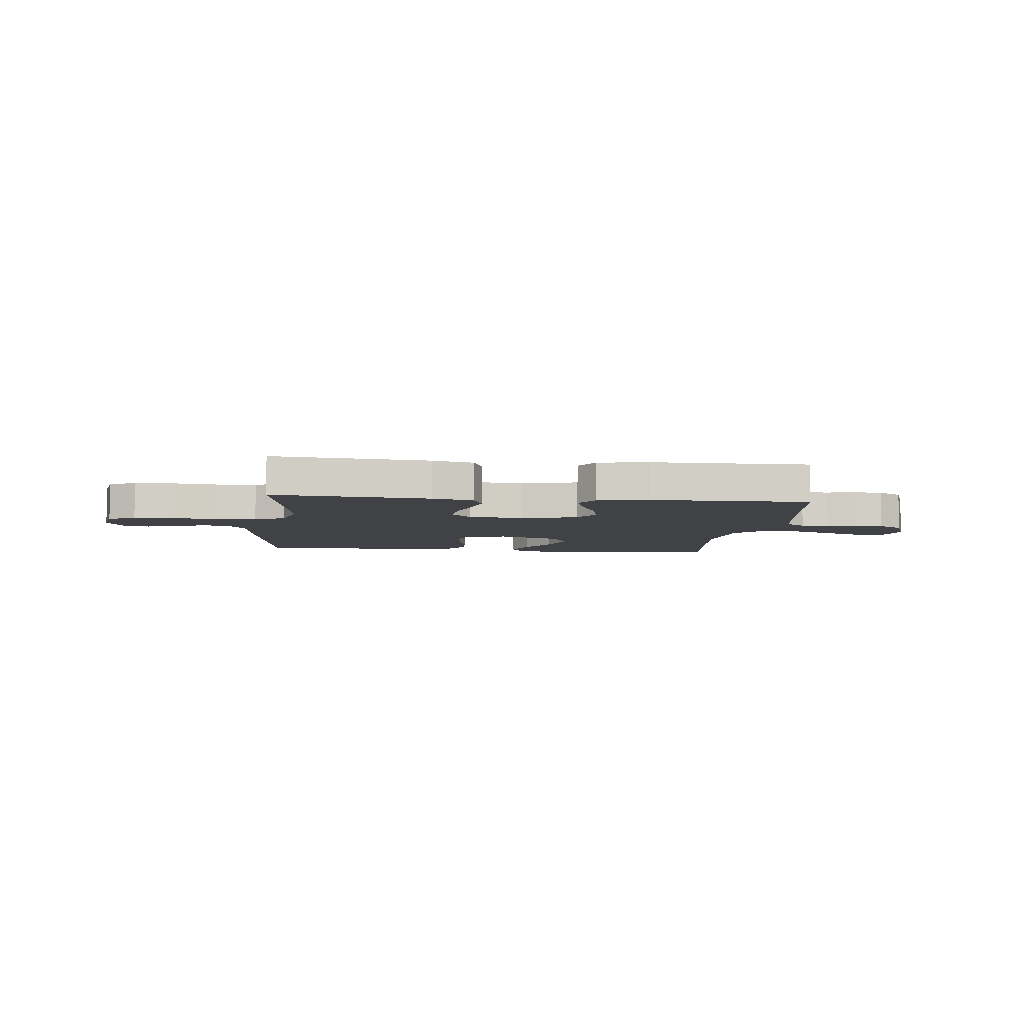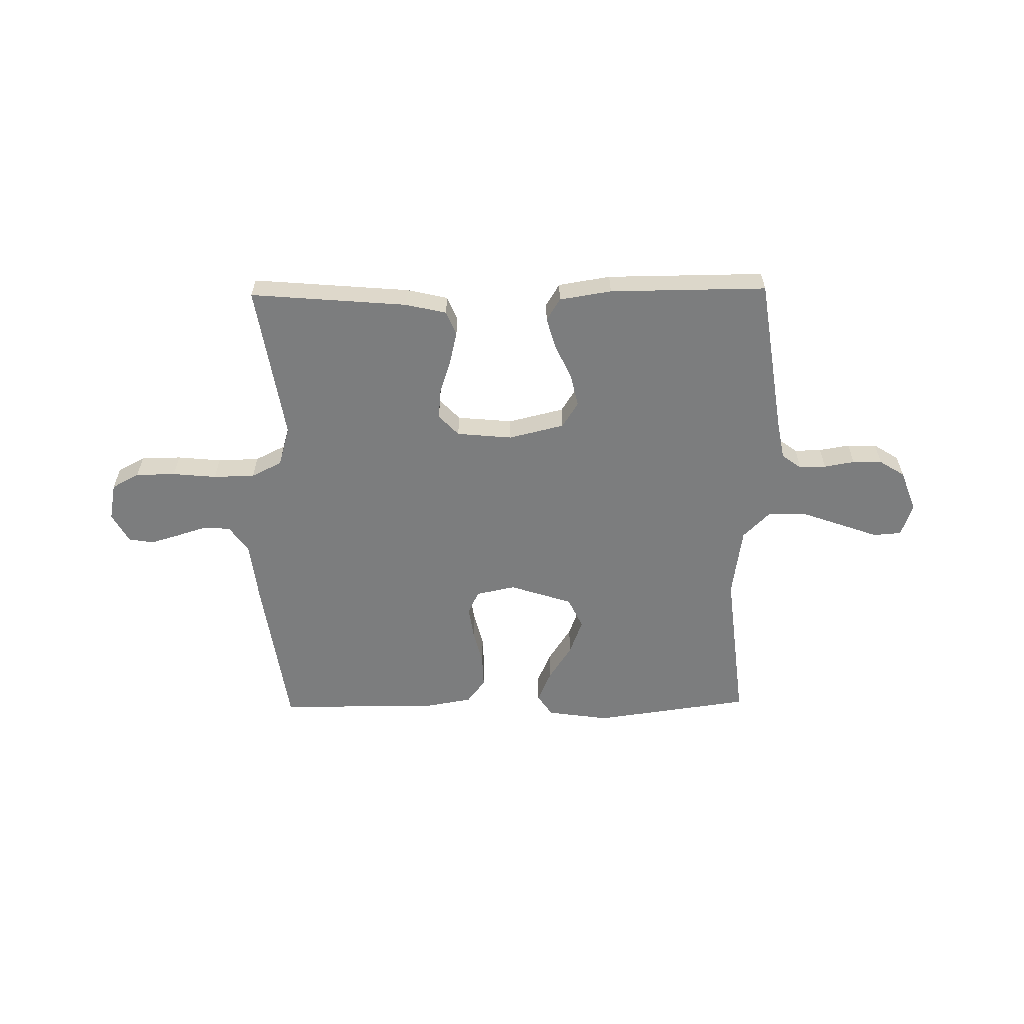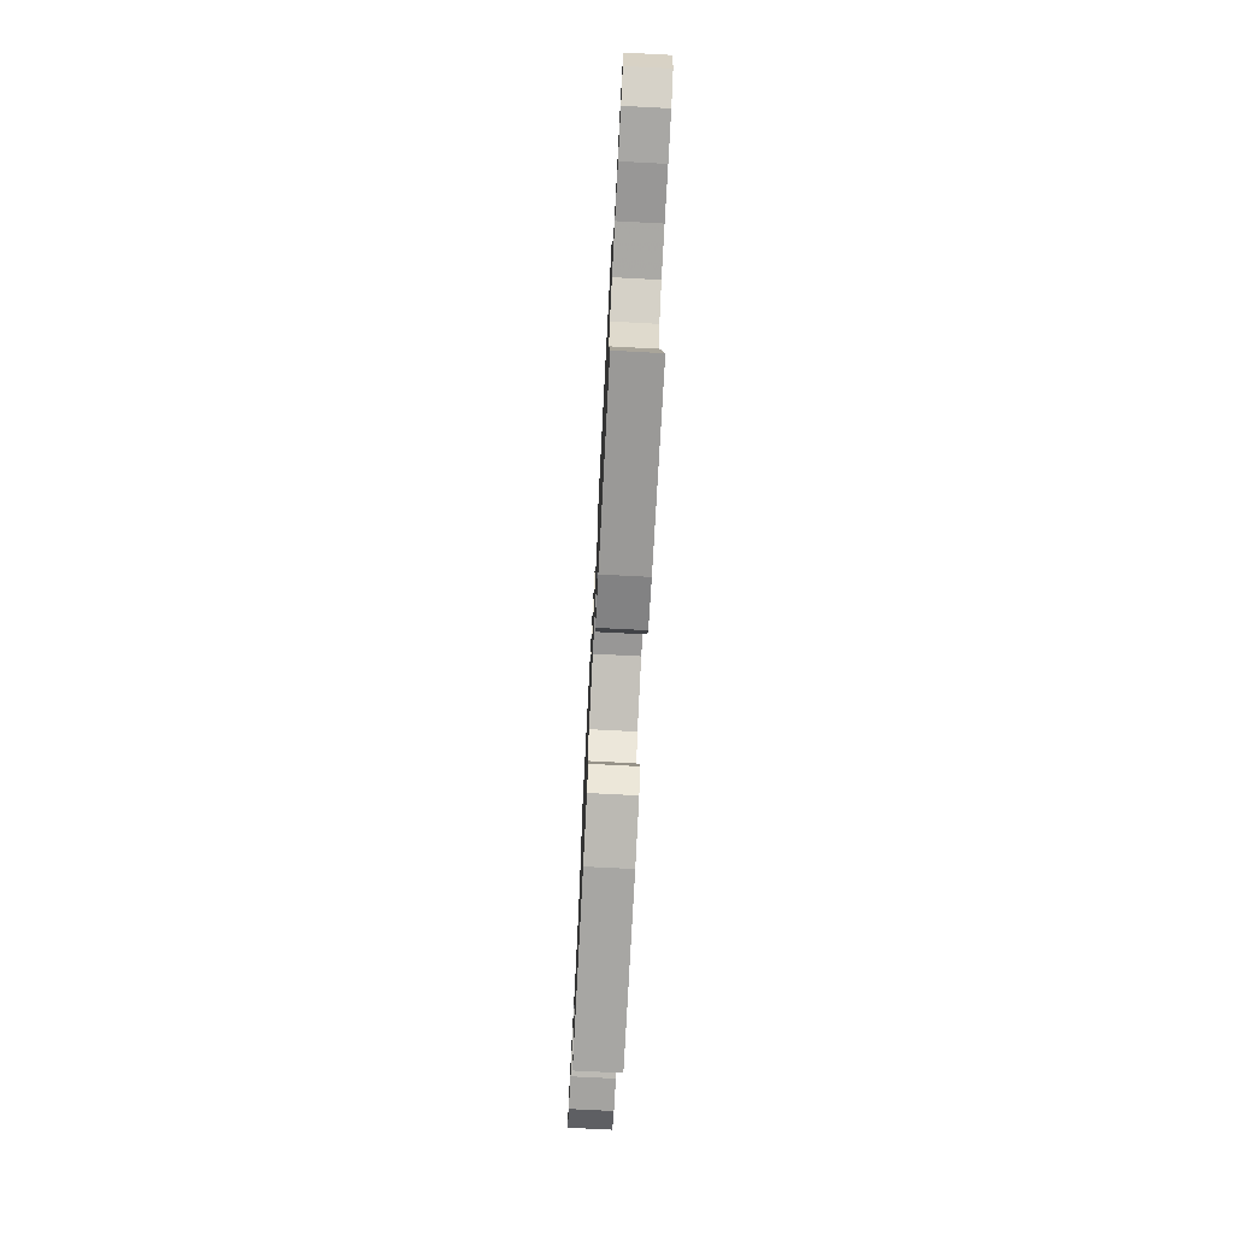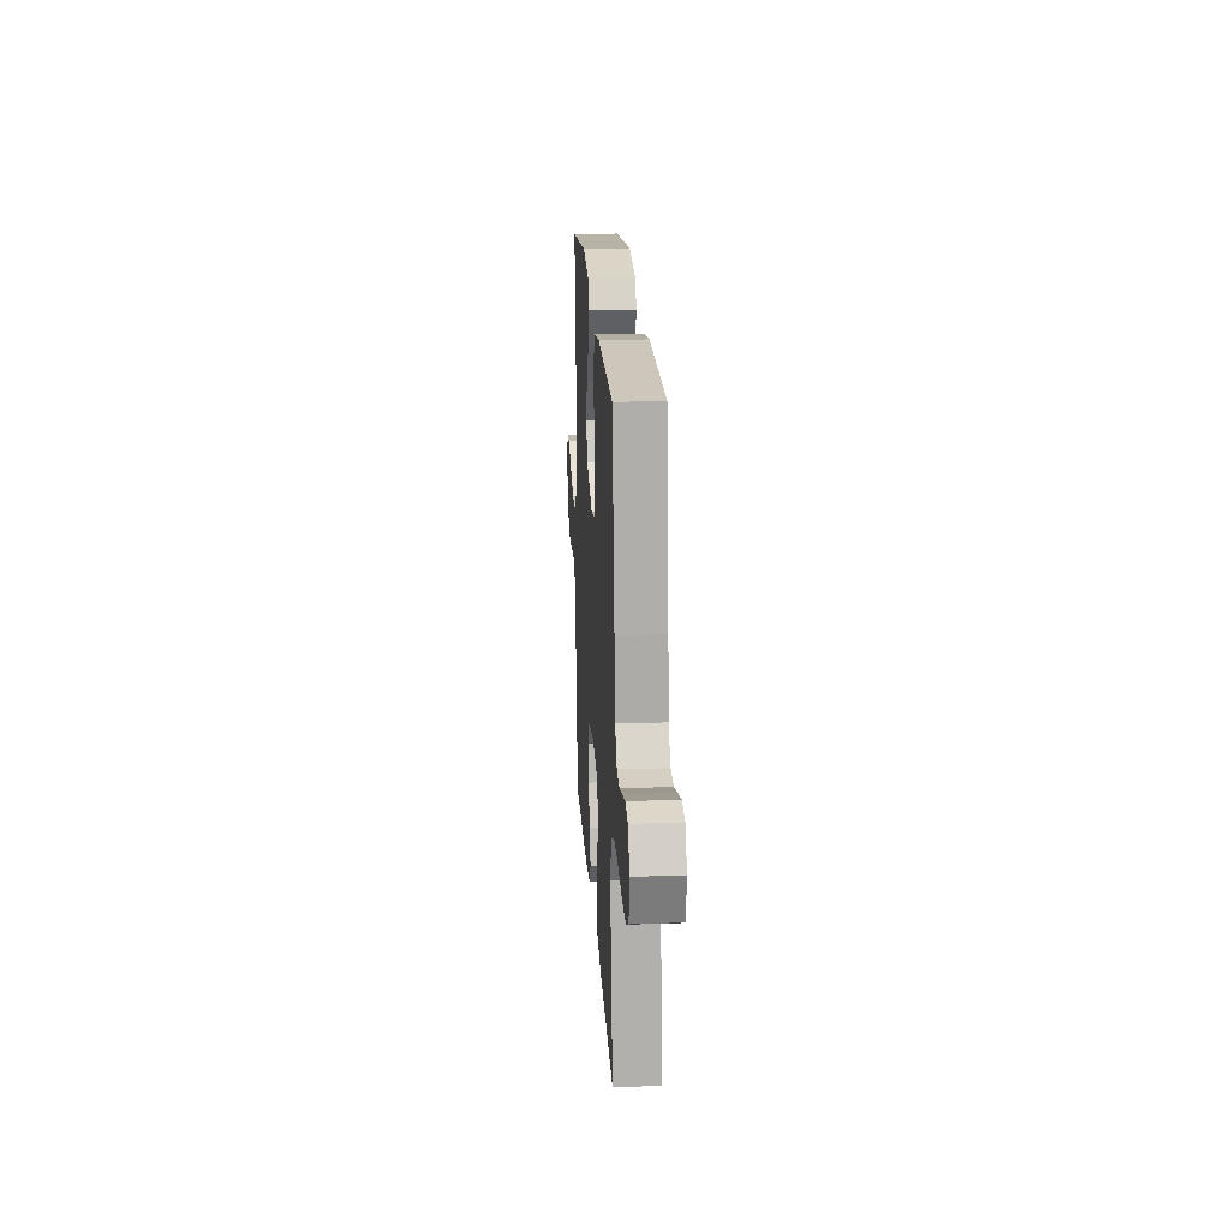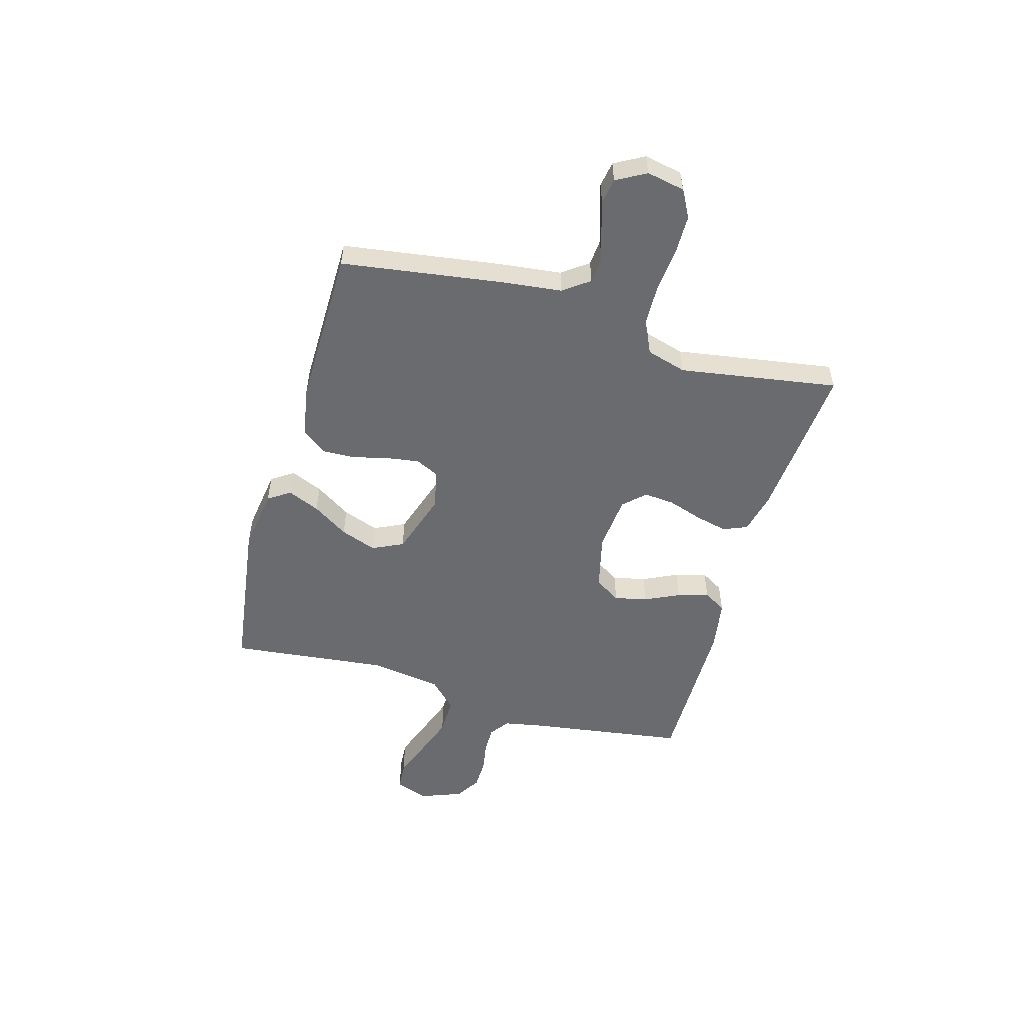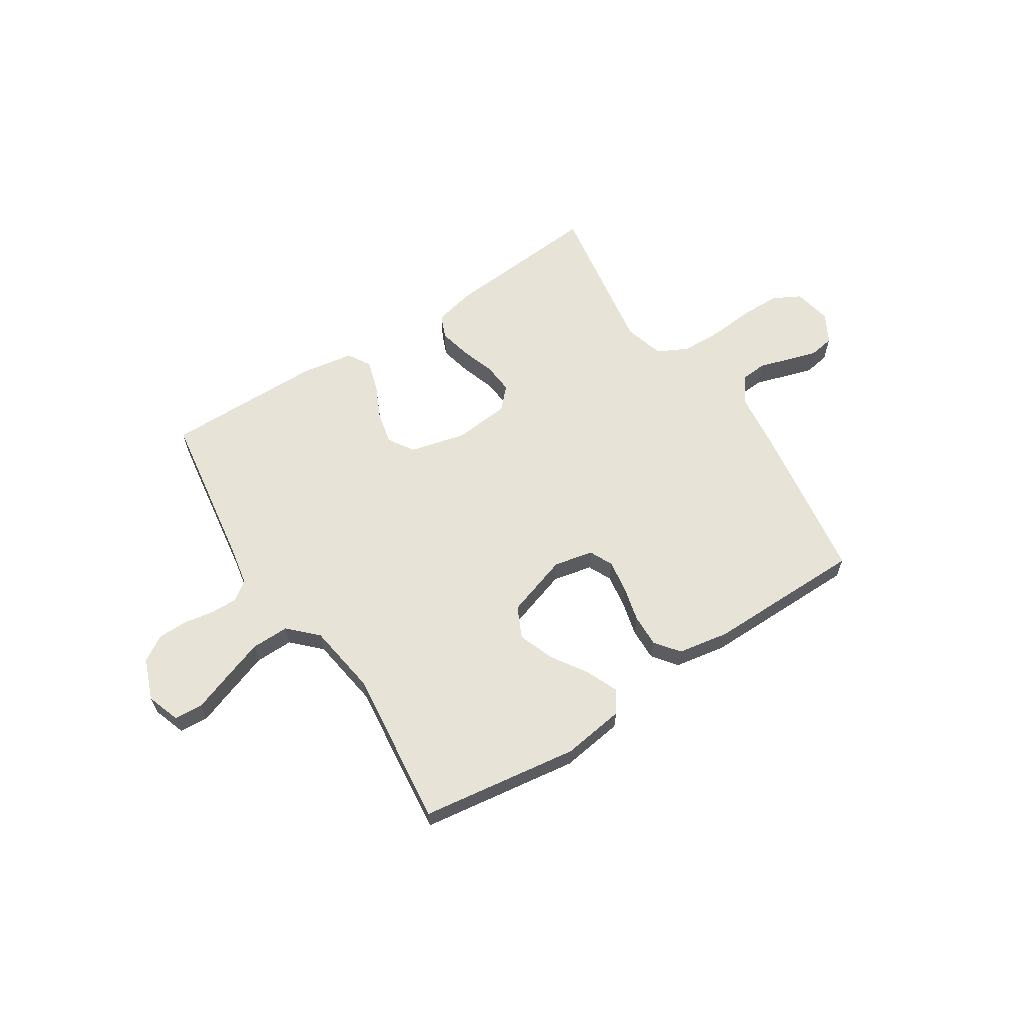
<metadata>
{"format":"obj","ext":"obj","renderer":"f3d","projection":"perspective","resolution":1024,"background":"white","views":[{"elev":-6.6,"azim":173.8,"up":"+Y"},{"elev":-59.0,"azim":-179.2,"up":"+Y"},{"elev":-73.8,"azim":87.0,"up":"+Z"},{"elev":20.8,"azim":86.4,"up":"+Z"},{"elev":-53.3,"azim":74.1,"up":"+Y"},{"elev":62.3,"azim":-32.8,"up":"+Y"}]}
</metadata>
<code>
v -0.5 0.07 -0.5
v -0.544 0.07 -0.2
v -0.558 0.07 -0.126
v -0.595 0.07 -0.099
v -0.646 0.07 -0.1
v -0.704 0.07 -0.11
v -0.76 0.07 -0.109
v -0.808 0.07 -0.079
v -0.838 0.07 0
v -0.816 0.07 0.063
v -0.762 0.07 0.067
v -0.69 0.07 0.041
v -0.611 0.07 0.013
v -0.539 0.07 0.012
v -0.487 0.07 0.064
v -0.467 0.07 0.2
v -0.5 0.07 0.5
v -0.2 0.07 0.542
v -0.081 0.07 0.525
v -0.053 0.07 0.483
v -0.079 0.07 0.422
v -0.123 0.07 0.354
v -0.148 0.07 0.286
v -0.12 0.07 0.227
v 0 0.07 0.188
v 0.075 0.07 0.204
v 0.096 0.07 0.248
v 0.087 0.07 0.31
v 0.07 0.07 0.378
v 0.068 0.07 0.44
v 0.103 0.07 0.486
v 0.2 0.07 0.503
v 0.5 0.07 0.5
v 0.544 0.07 0.2
v 0.558 0.07 0.082
v 0.594 0.07 0.033
v 0.644 0.07 0.029
v 0.701 0.07 0.047
v 0.758 0.07 0.064
v 0.806 0.07 0.056
v 0.837 0.07 0
v 0.823 0.07 -0.072
v 0.771 0.07 -0.1
v 0.695 0.07 -0.101
v 0.611 0.07 -0.093
v 0.532 0.07 -0.095
v 0.474 0.07 -0.124
v 0.452 0.07 -0.2
v 0.5 0.07 -0.5
v 0.2 0.07 -0.475
v 0.122 0.07 -0.457
v 0.103 0.07 -0.412
v 0.117 0.07 -0.351
v 0.139 0.07 -0.285
v 0.144 0.07 -0.227
v 0.106 0.07 -0.187
v 0 0.07 -0.177
v -0.106 0.07 -0.203
v -0.137 0.07 -0.252
v -0.123 0.07 -0.314
v -0.092 0.07 -0.38
v -0.075 0.07 -0.439
v -0.101 0.07 -0.482
v -0.2 0.07 -0.498
v -0.5 0 -0.5
v -0.544 0 -0.2
v -0.558 0 -0.126
v -0.595 0 -0.099
v -0.646 0 -0.1
v -0.704 0 -0.11
v -0.76 0 -0.109
v -0.808 0 -0.079
v -0.838 0 0
v -0.816 0 0.063
v -0.762 0 0.067
v -0.69 0 0.041
v -0.611 0 0.013
v -0.539 0 0.012
v -0.487 0 0.064
v -0.467 0 0.2
v -0.5 0 0.5
v -0.2 0 0.542
v -0.081 0 0.525
v -0.053 0 0.483
v -0.079 0 0.422
v -0.123 0 0.354
v -0.148 0 0.286
v -0.12 0 0.227
v 0 0 0.188
v 0.075 0 0.204
v 0.096 0 0.248
v 0.087 0 0.31
v 0.07 0 0.378
v 0.068 0 0.44
v 0.103 0 0.486
v 0.2 0 0.503
v 0.5 0 0.5
v 0.544 0 0.2
v 0.558 0 0.082
v 0.594 0 0.033
v 0.644 0 0.029
v 0.701 0 0.047
v 0.758 0 0.064
v 0.806 0 0.056
v 0.837 0 0
v 0.823 0 -0.072
v 0.771 0 -0.1
v 0.695 0 -0.101
v 0.611 0 -0.093
v 0.532 0 -0.095
v 0.474 0 -0.124
v 0.452 0 -0.2
v 0.5 0 -0.5
v 0.2 0 -0.475
v 0.122 0 -0.457
v 0.103 0 -0.412
v 0.117 0 -0.351
v 0.139 0 -0.285
v 0.144 0 -0.227
v 0.106 0 -0.187
v 0 0 -0.177
v -0.106 0 -0.203
v -0.137 0 -0.252
v -0.123 0 -0.314
v -0.092 0 -0.38
v -0.075 0 -0.439
v -0.101 0 -0.482
v -0.2 0 -0.498
f 64 1 2
f 63 64 2
f 62 63 2
f 61 62 2
f 60 61 2
f 59 60 2 3
f 58 59 3 4
f 57 58 4
f 56 57 4
f 52 53 54
f 51 52 54
f 50 51 54
f 49 50 54
f 48 49 54
f 47 48 54 55
f 46 47 55 56
f 43 44 45
f 42 43 45
f 41 42 45
f 40 41 45
f 39 40 45
f 38 39 45
f 37 38 45
f 36 37 45 46
f 46 56 4
f 36 46 4
f 35 36 4
f 33 34 35
f 32 33 35
f 31 32 35
f 30 31 35
f 29 30 35
f 28 29 35
f 20 21 22
f 19 20 22
f 18 19 22
f 17 18 22
f 16 17 22
f 15 16 22 23
f 14 15 23 24
f 10 11 12
f 9 10 12
f 8 9 12
f 7 8 12
f 6 7 12
f 5 6 12
f 5 12 13
f 4 5 13 14
f 27 28 35
f 26 27 35
f 35 4 14
f 26 35 14
f 25 26 14
f 14 24 25
f 66 65 128
f 66 128 127
f 66 127 126
f 66 126 125
f 66 125 124
f 67 66 124 123
f 68 67 123 122
f 68 122 121
f 68 121 120
f 118 117 116
f 118 116 115
f 118 115 114
f 118 114 113
f 118 113 112
f 119 118 112 111
f 120 119 111 110
f 109 108 107
f 109 107 106
f 109 106 105
f 109 105 104
f 109 104 103
f 109 103 102
f 109 102 101
f 110 109 101 100
f 68 120 110
f 68 110 100
f 68 100 99
f 99 98 97
f 99 97 96
f 99 96 95
f 99 95 94
f 99 94 93
f 99 93 92
f 86 85 84
f 86 84 83
f 86 83 82
f 86 82 81
f 86 81 80
f 87 86 80 79
f 88 87 79 78
f 76 75 74
f 76 74 73
f 76 73 72
f 76 72 71
f 76 71 70
f 76 70 69
f 77 76 69
f 78 77 69 68
f 99 92 91
f 99 91 90
f 78 68 99
f 78 99 90
f 78 90 89
f 89 88 78
f 1 65 66 2
f 2 66 67 3
f 3 67 68 4
f 4 68 69 5
f 5 69 70 6
f 6 70 71 7
f 7 71 72 8
f 8 72 73 9
f 9 73 74 10
f 10 74 75 11
f 11 75 76 12
f 12 76 77 13
f 13 77 78 14
f 14 78 79 15
f 15 79 80 16
f 16 80 81 17
f 17 81 82 18
f 18 82 83 19
f 19 83 84 20
f 20 84 85 21
f 21 85 86 22
f 22 86 87 23
f 23 87 88 24
f 24 88 89 25
f 25 89 90 26
f 26 90 91 27
f 27 91 92 28
f 28 92 93 29
f 29 93 94 30
f 30 94 95 31
f 31 95 96 32
f 32 96 97 33
f 33 97 98 34
f 34 98 99 35
f 35 99 100 36
f 36 100 101 37
f 37 101 102 38
f 38 102 103 39
f 39 103 104 40
f 40 104 105 41
f 41 105 106 42
f 42 106 107 43
f 43 107 108 44
f 44 108 109 45
f 45 109 110 46
f 46 110 111 47
f 47 111 112 48
f 48 112 113 49
f 49 113 114 50
f 50 114 115 51
f 51 115 116 52
f 52 116 117 53
f 53 117 118 54
f 54 118 119 55
f 55 119 120 56
f 56 120 121 57
f 57 121 122 58
f 58 122 123 59
f 59 123 124 60
f 60 124 125 61
f 61 125 126 62
f 62 126 127 63
f 63 127 128 64
f 64 128 65 1

</code>
